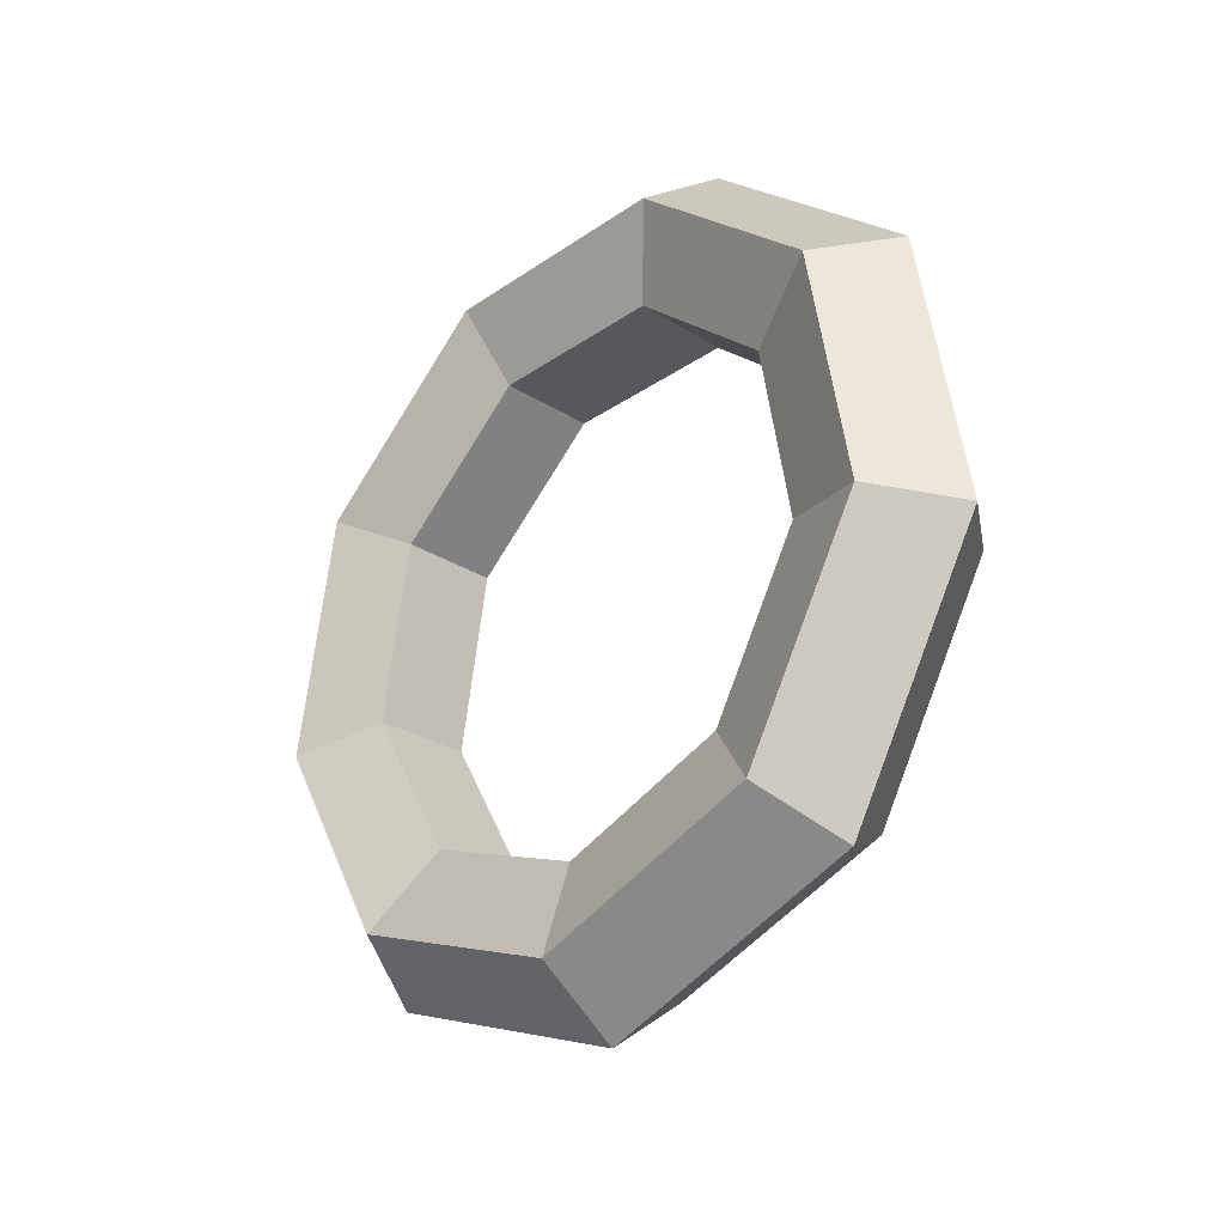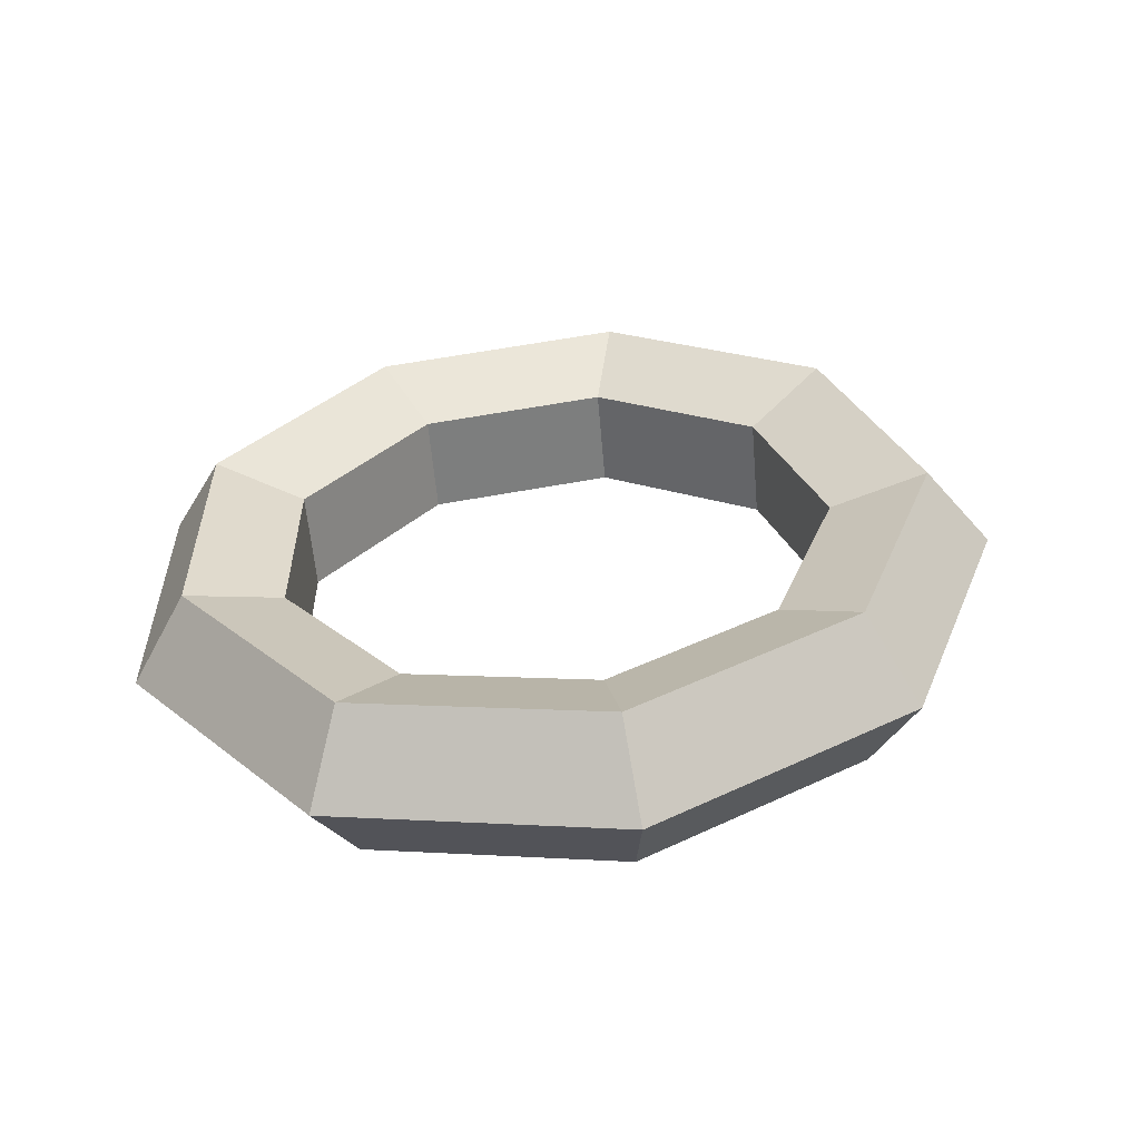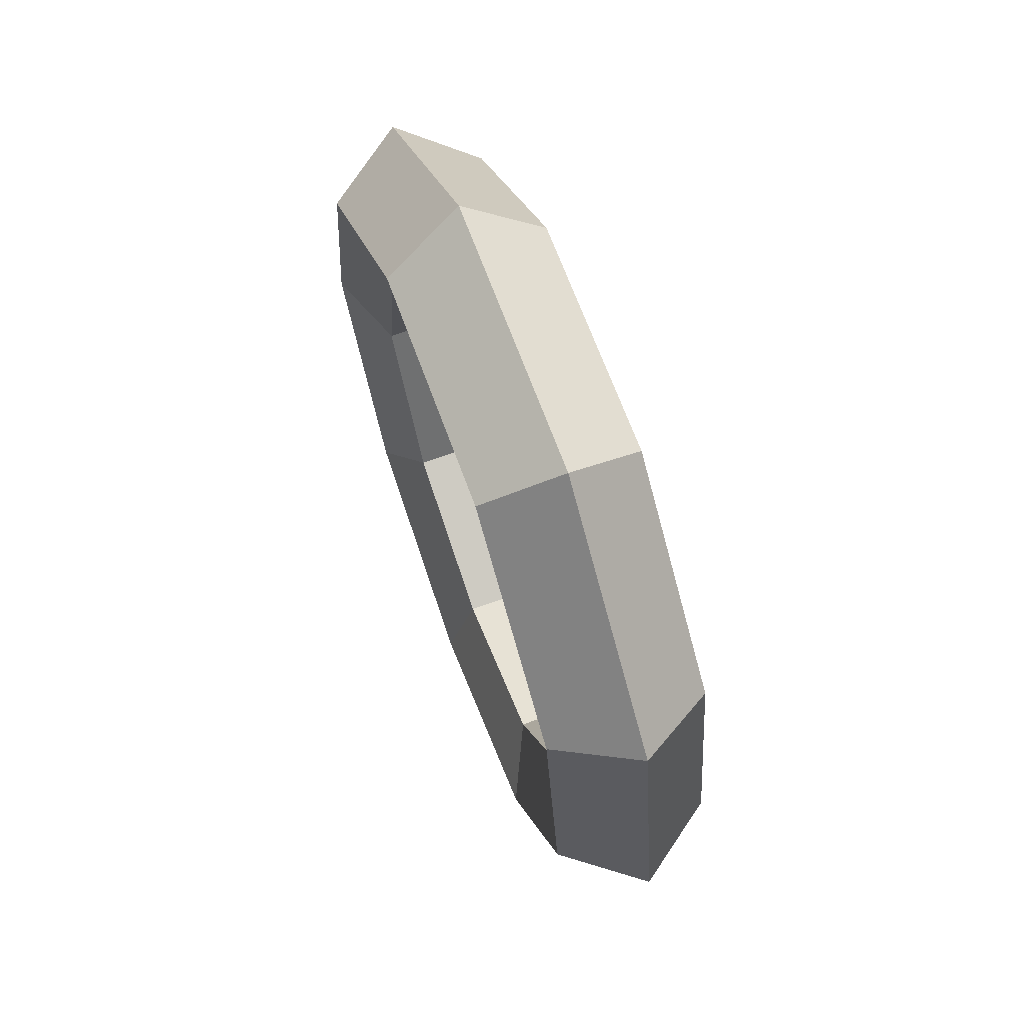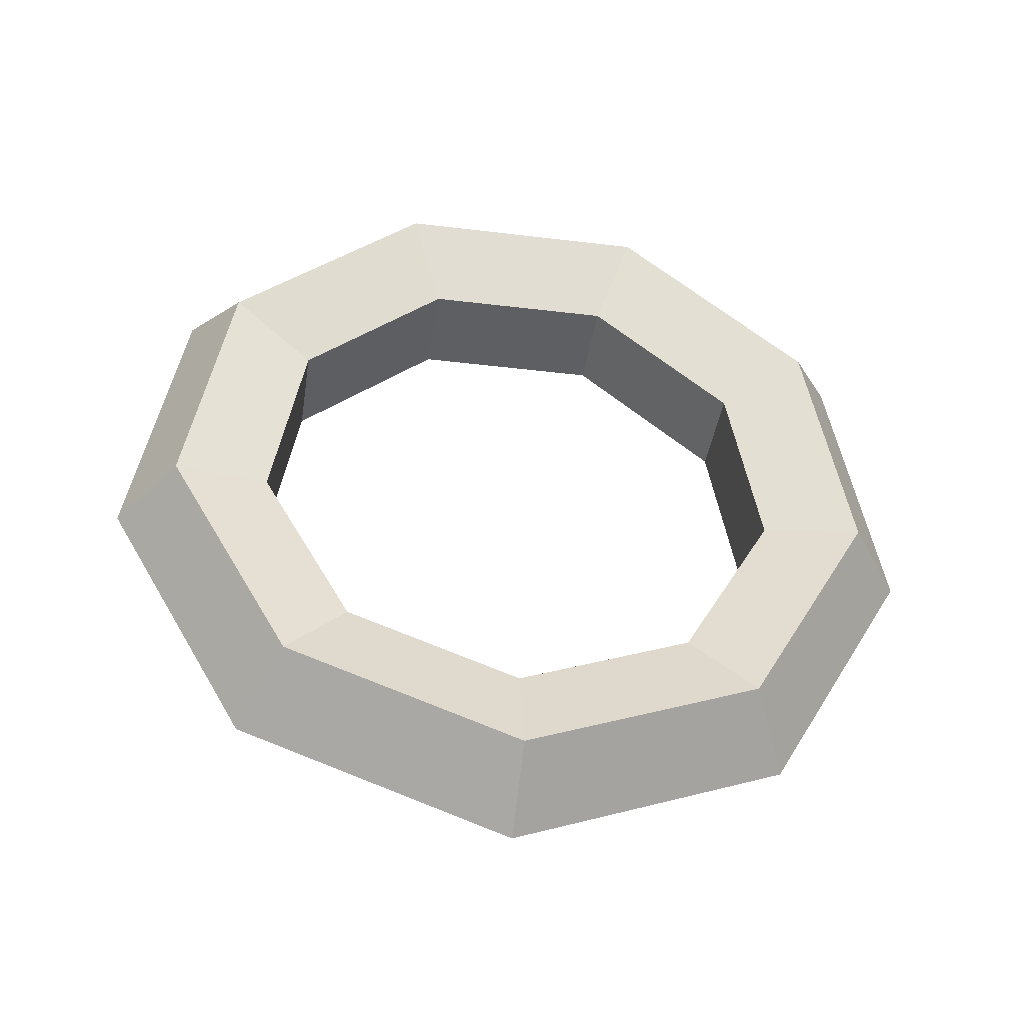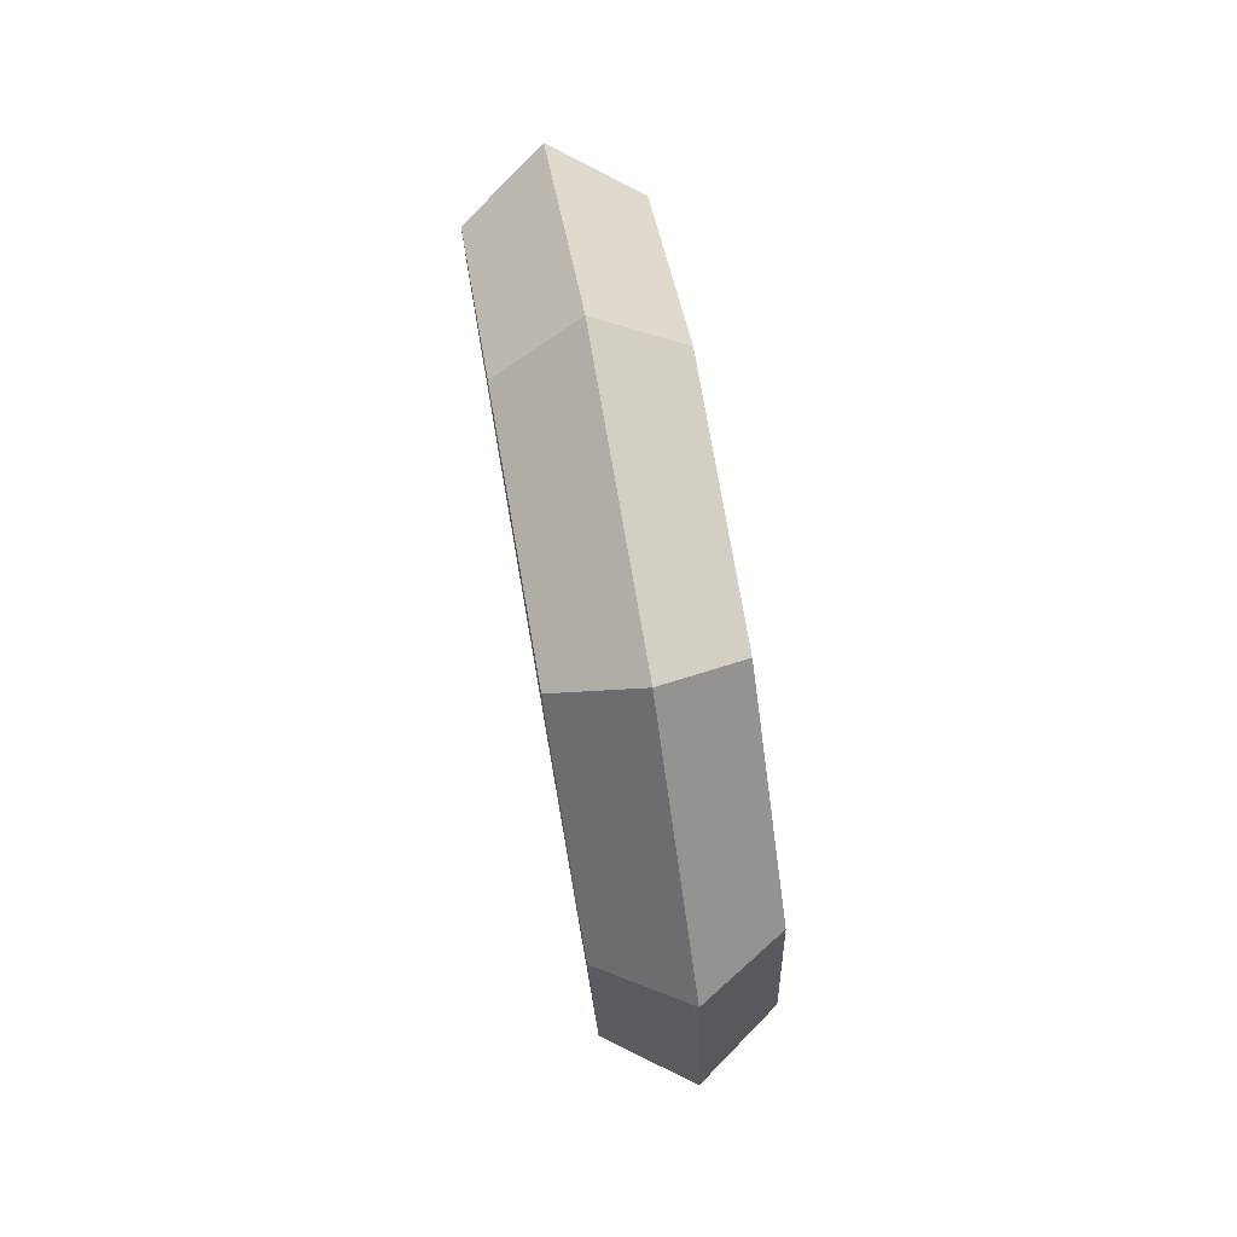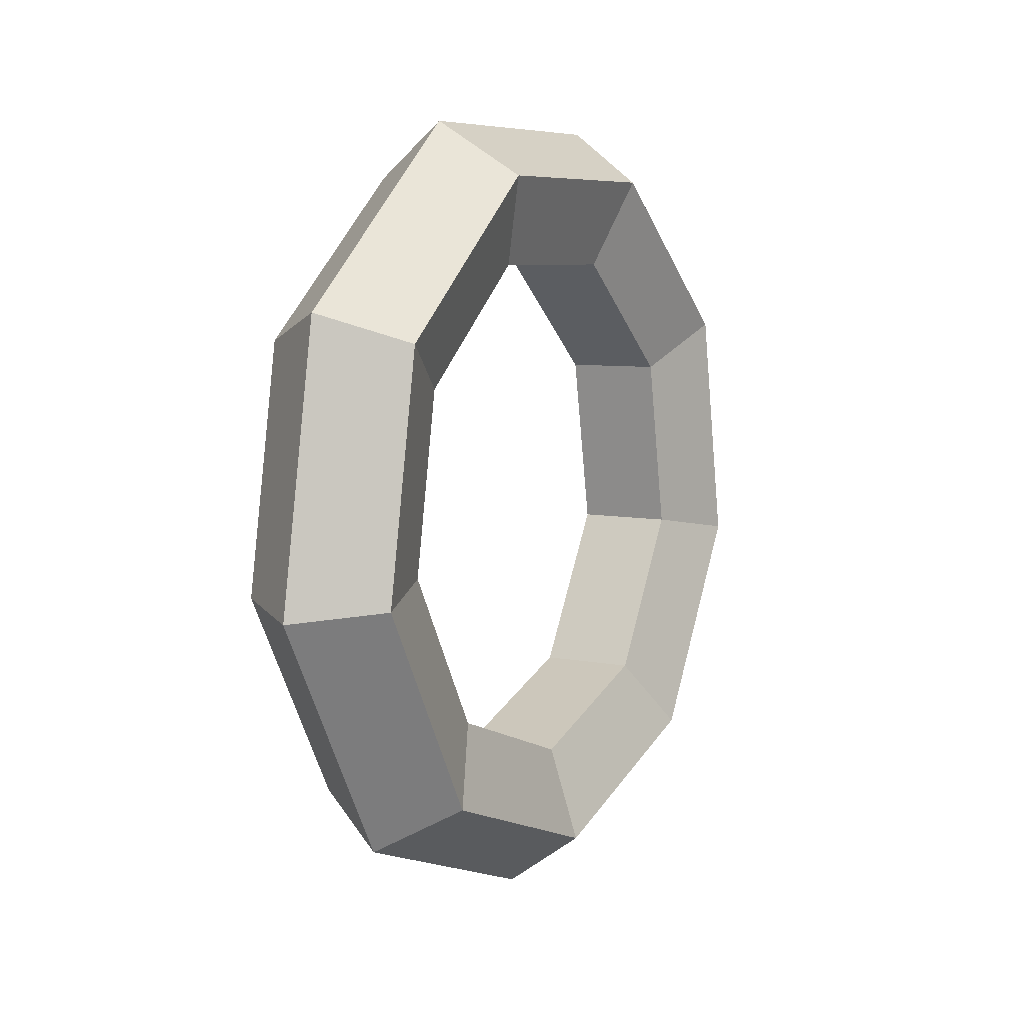
<metadata>
{"format":"obj","ext":"obj","renderer":"f3d","projection":"perspective","resolution":1024,"background":"white","views":[{"elev":-28.1,"azim":-43.8,"up":"+Y"},{"elev":-58.0,"azim":-85.1,"up":"+Z"},{"elev":67.1,"azim":-20.0,"up":"+Y"},{"elev":-40.3,"azim":-98.5,"up":"+Y"},{"elev":77.5,"azim":170.1,"up":"+Y"},{"elev":7.0,"azim":30.3,"up":"+Y"}]}
</metadata>
<code>
o Torus
v 0.02003 -0.9459 -0.8111
v 0.2578 -1.066 -0.007653
v 0.02003 -1.238 -0.007653
v 0.167 -0.5995 -0.5204
v 0.167 -0.7861 -0.007653
v -0.1269 -0.7861 -0.007653
v -0.2177 -0.8136 -0.7001
v -0.2177 -1.066 -0.007653
v 0.02003 -0.2054 -1.239
v 0.2578 -0.8136 -0.7001
v 0.2578 -0.1754 -1.069
v -0.1269 -0.1269 -0.7933
v -0.1269 -0.5995 -0.5204
v 0.02003 0.6367 -1.09
v 0.167 0.4105 -0.6985
v 0.167 -0.1269 -0.7933
v -0.1269 0.4105 -0.6985
v -0.2177 -0.1754 -1.069
v -0.2177 0.5503 -0.9406
v 0.2578 1.024 -0.3761
v 0.2578 0.5503 -0.9406
v 0.167 0.7613 -0.2805
v -0.1269 0.7613 -0.2805
v -0.2177 1.024 -0.3761
v 0.02003 1.186 0.4199
v 0.02003 1.186 -0.4352
v 0.2578 1.024 0.3608
v 0.167 0.7613 0.2652
v -0.1269 0.7613 0.2652
v 0.02003 0.6367 1.075
v 0.2578 0.5503 0.9253
v -0.1269 0.4105 0.6832
v -0.2177 1.024 0.3608
v 0.02003 -0.2054 1.223
v 0.2578 -0.1754 1.053
v 0.167 0.4105 0.6832
v -0.1269 -0.1269 0.778
v -0.2177 -0.1754 1.053
v -0.2177 0.5503 0.9253
v 0.02003 -0.9459 0.7958
v 0.2578 -0.8136 0.6848
v 0.167 -0.1269 0.778
v 0.167 -0.5995 0.5051
v -0.1269 -0.5995 0.5051
v -0.2177 -0.8136 0.6848
f 1 2 3
f 2 4 5
f 4 6 5
f 6 7 8
f 8 1 3
f 9 10 1
f 11 4 10
f 4 12 13
f 12 7 13
f 7 9 1
f 14 11 9
f 11 15 16
f 15 12 16
f 17 18 12
f 19 9 18
f 14 20 21
f 20 15 21
f 22 17 15
f 23 19 17
f 24 14 19
f 25 20 26
f 27 22 20
f 28 23 22
f 29 24 23
f 24 25 26
f 30 27 25
f 31 28 27
f 28 32 29
f 32 33 29
f 33 30 25
f 34 31 30
f 35 36 31
f 36 37 32
f 32 38 39
f 38 30 39
f 40 35 34
f 41 42 35
f 43 37 42
f 44 38 37
f 45 34 38
f 3 41 40
f 2 43 41
f 5 44 43
f 44 8 45
f 8 40 45
f 1 10 2
f 2 10 4
f 4 13 6
f 6 13 7
f 8 7 1
f 9 11 10
f 11 16 4
f 4 16 12
f 12 18 7
f 7 18 9
f 14 21 11
f 11 21 15
f 15 17 12
f 17 19 18
f 19 14 9
f 14 26 20
f 20 22 15
f 22 23 17
f 23 24 19
f 24 26 14
f 25 27 20
f 27 28 22
f 28 29 23
f 29 33 24
f 24 33 25
f 30 31 27
f 31 36 28
f 28 36 32
f 32 39 33
f 33 39 30
f 34 35 31
f 35 42 36
f 36 42 37
f 32 37 38
f 38 34 30
f 40 41 35
f 41 43 42
f 43 44 37
f 44 45 38
f 45 40 34
f 3 2 41
f 2 5 43
f 5 6 44
f 44 6 8
f 8 3 40

</code>
